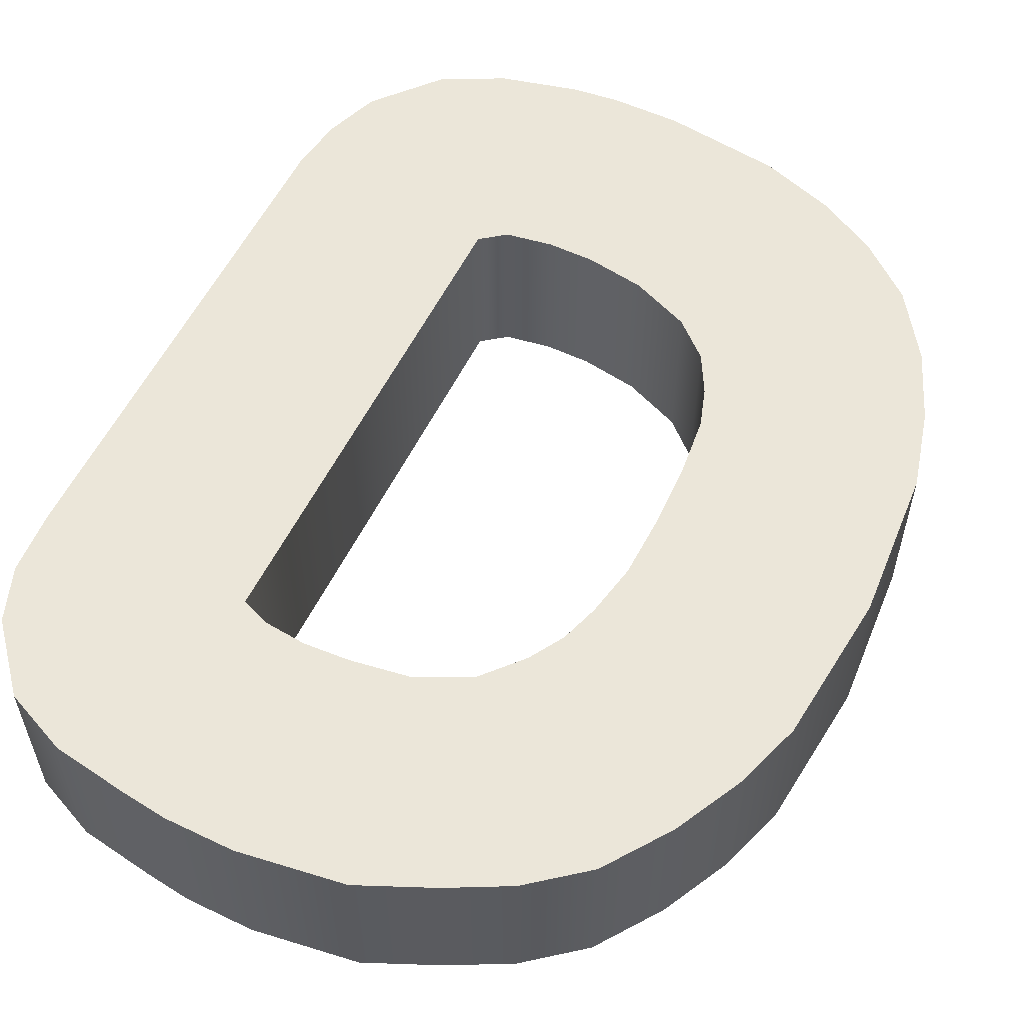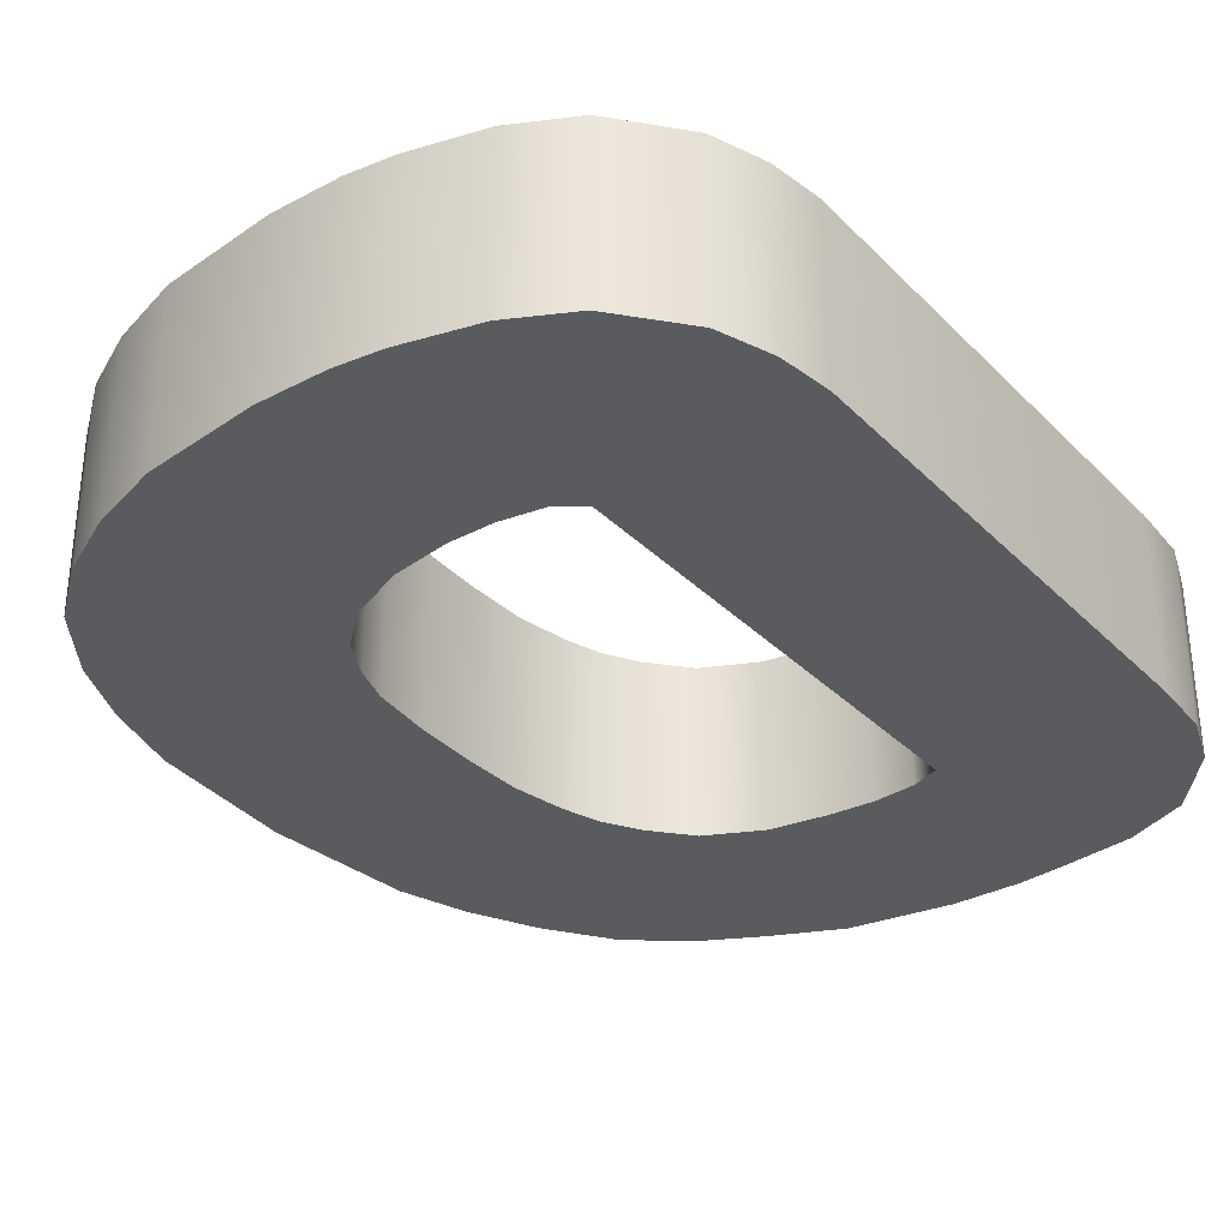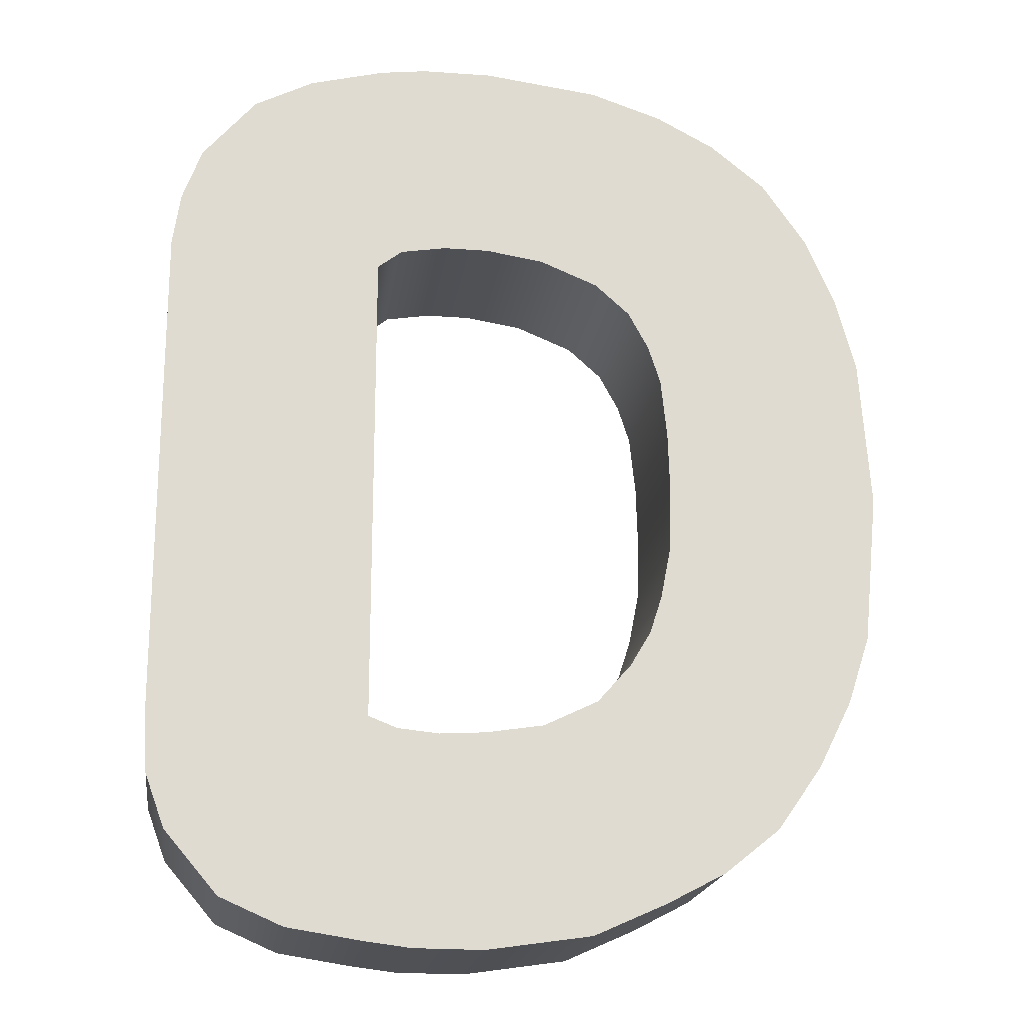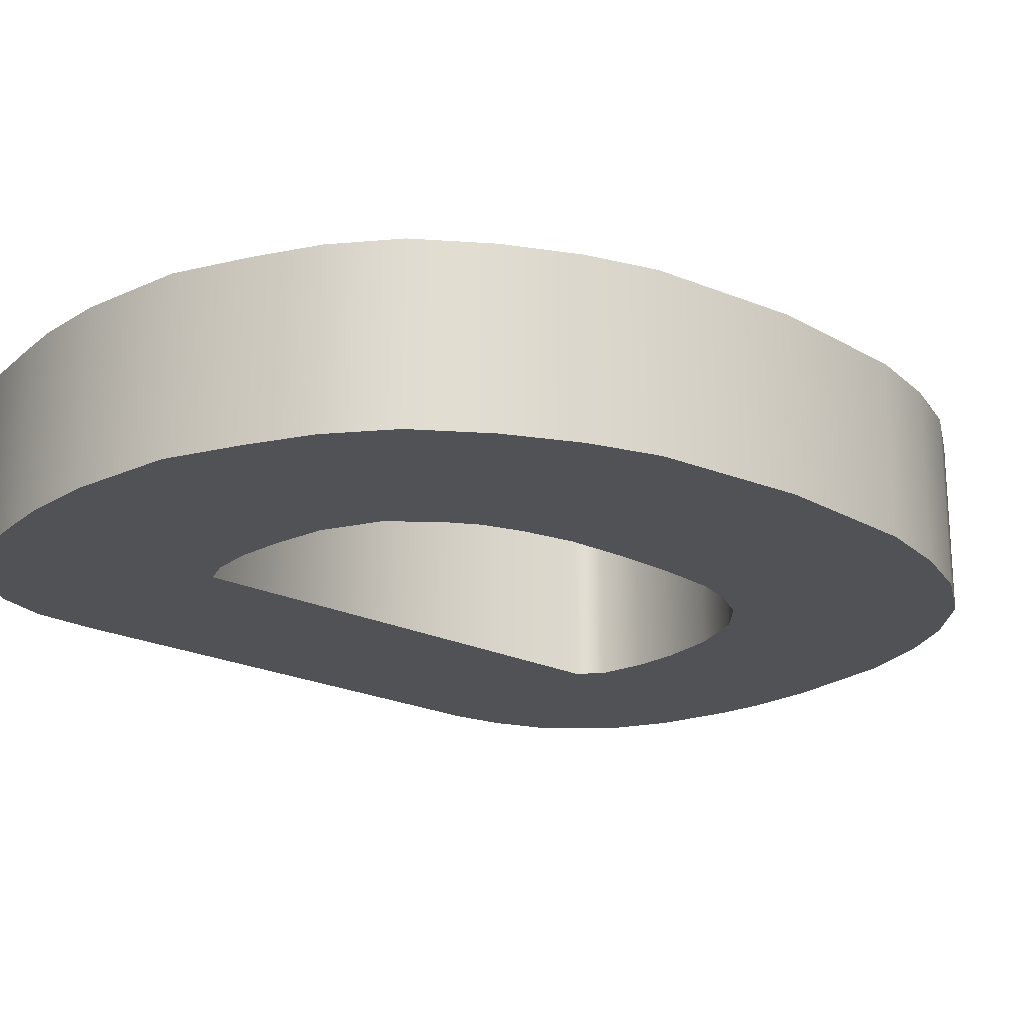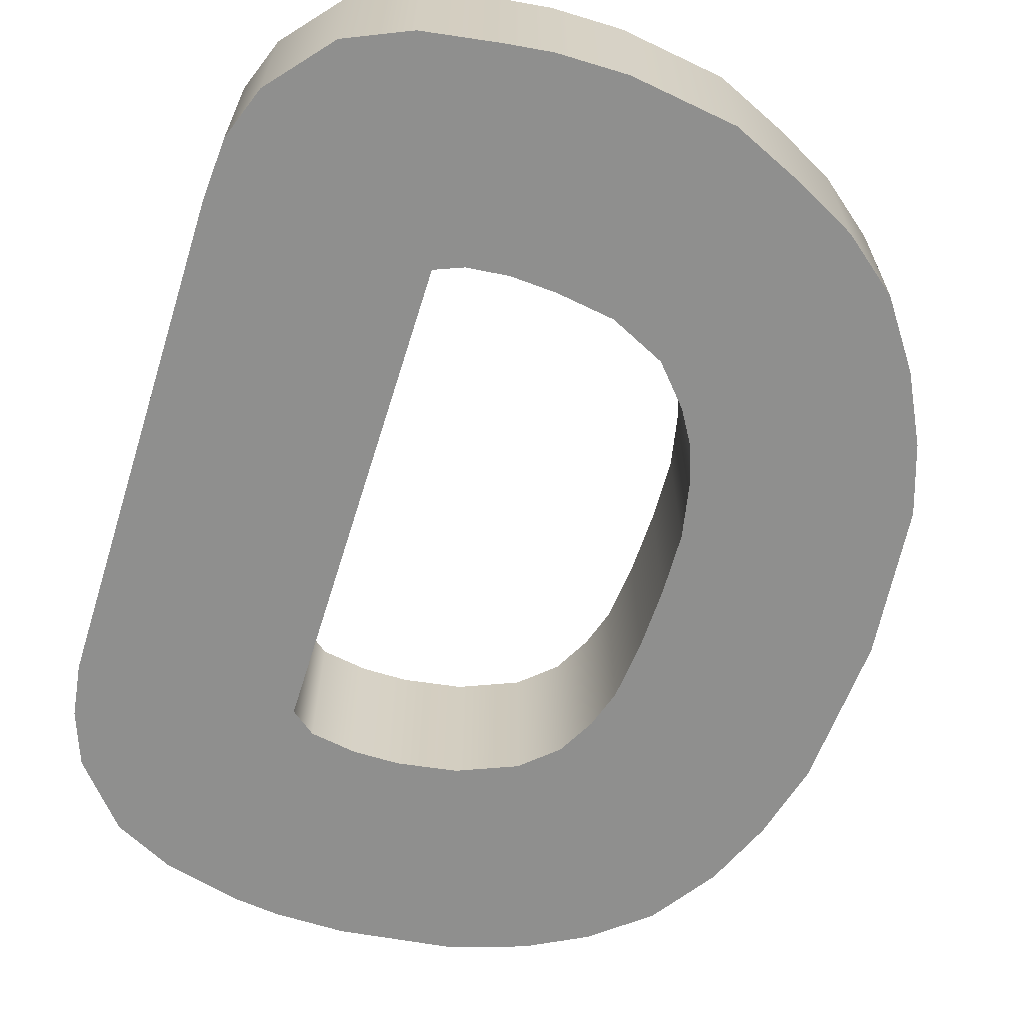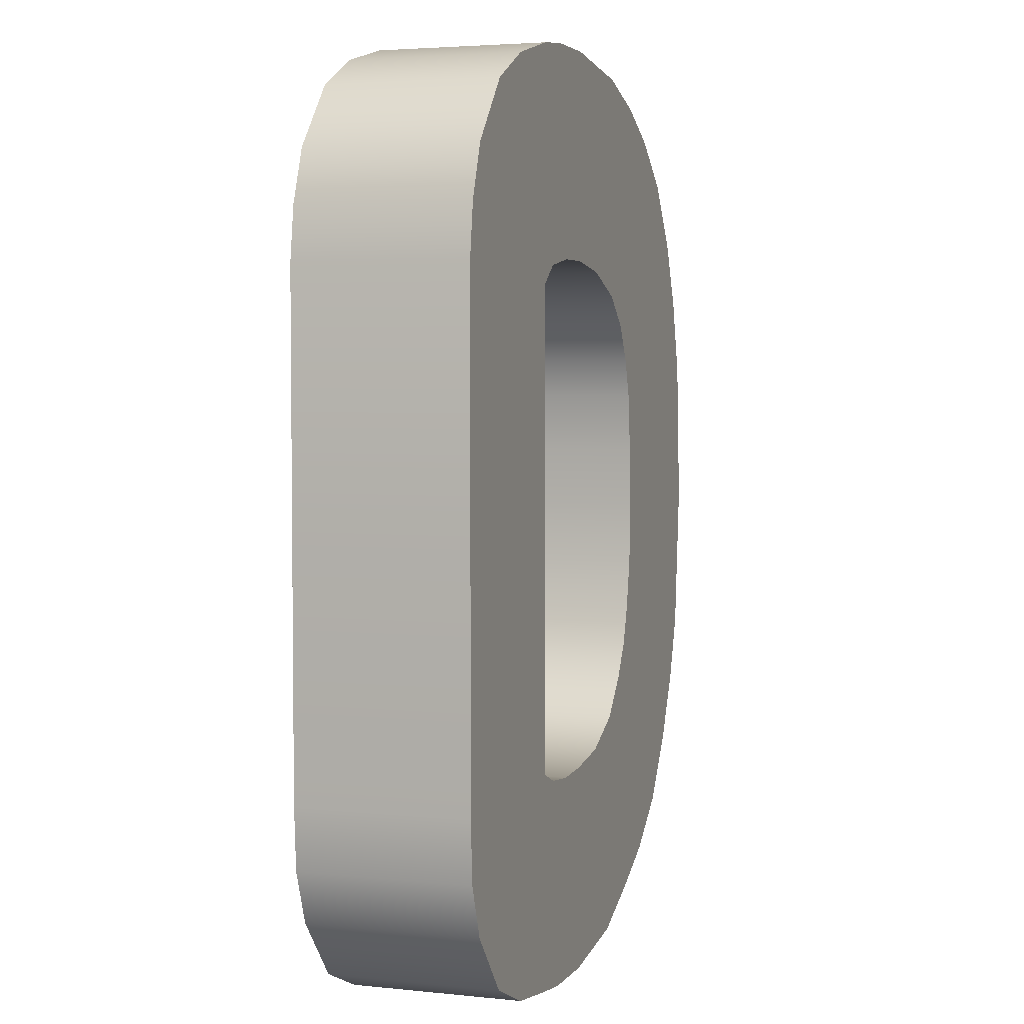
<metadata>
{"format":"obj","ext":"obj","renderer":"f3d","projection":"perspective","resolution":1024,"background":"white","views":[{"elev":56.9,"azim":26.1,"up":"+Z"},{"elev":-32.7,"azim":-143.5,"up":"+Z"},{"elev":-19.4,"azim":-8.0,"up":"+Y"},{"elev":-20.6,"azim":47.9,"up":"+Z"},{"elev":-65.2,"azim":-17.3,"up":"+Z"},{"elev":3.9,"azim":-71.2,"up":"+Y"}]}
</metadata>
<code>
g Text_D
v -0.9597 0.8016 0.23
v -0.98 4.452e-14 0.23
v -0.98 0.6606 0.23
v -0.4086 4.837e-14 0.23
v -0.98 -0.6606 0.23
v -0.908 0.9425 0.23
v -0.9698 -0.828 0.23
v -0.7663 1.109 0.23
v -0.9181 -0.969 0.23
v -0.7764 -1.135 0.23
v -0.6082 1.189 0.23
v -0.6082 -1.209 0.23
v -0.4086 0.6235 0.23
v -0.4086 -0.6599 0.23
v -0.4086 1.239 0.23
v -0.4086 -1.239 0.23
v -0.3438 0.6735 0.23
v -0.3331 -0.69 0.23
v -0.2867 1.255 0.23
v -0.2867 -1.255 0.23
v -0.2227 0.6938 0.23
v -0.2227 -0.7009 0.23
v -0.1016 1.256 0.23
v -0.1016 0.6936 0.23
v 0.05184 0.6697 0.23
v 0.2053 1.217 0.23
v -0.1016 -1.256 0.23
v -0.1016 -0.6936 0.23
v 0.05184 -0.6697 0.23
v 0.1779 -1.215 0.23
v 0.2053 0.6069 0.23
v 0.3975 1.153 0.23
v 0.5536 1.071 0.23
v 0.197 -0.5997 0.23
v 0.37 -1.129 0.23
v 0.5262 -1.047 0.23
v 0.2981 0.5242 0.23
v 0.7013 0.9523 0.23
v 0.8205 0.7819 0.23
v 0.3521 0.4248 0.23
v 0.8974 0.6029 0.23
v 0.3849 0.3235 0.23
v 0.2871 -0.497 0.23
v 0.6739 -0.9278 0.23
v 0.7931 -0.7574 0.23
v 0.3411 -0.406 0.23
v 0.8823 -0.5784 0.23
v 0.3739 -0.3047 0.23
v 0.9524 0.3982 0.23
v 0.4012 0.1643 0.23
v 0.9411 -0.3982 0.23
v 0.4012 -0.1643 0.23
v 0.4058 5.387e-14 0.23
v 0.98 5.774e-14 0.23
v -0.4086 0.6235 -0.23
v -0.4086 4.837e-14 0.23
v -0.4086 0.6235 0.23
v -0.4086 4.84e-14 -0.23
v -0.4086 -0.6599 0.23
v -0.4086 -0.6599 -0.23
v -0.7663 1.109 -0.23
v -0.6082 1.189 0.23
v -0.7663 1.109 0.23
v -0.6082 1.189 -0.23
v -0.4086 1.239 0.23
v -0.4086 1.239 -0.23
v -0.2867 1.255 0.23
v -0.2867 1.255 -0.23
v -0.1016 1.256 0.23
v -0.1016 1.256 -0.23
v 0.2053 1.217 0.23
v 0.2053 1.217 -0.23
v 0.3975 1.153 0.23
v 0.3975 1.153 -0.23
v 0.5536 1.071 0.23
v 0.5536 1.071 -0.23
v 0.7013 0.9523 0.23
v 0.7013 0.9523 -0.23
v -0.7663 1.109 0.23
v -0.908 0.9425 -0.23
v -0.7663 1.109 -0.23
v -0.908 0.9425 0.23
v -0.9597 0.8016 -0.23
v -0.9597 0.8016 0.23
v -0.98 0.6606 -0.23
v -0.98 0.6606 0.23
v -0.98 4.454e-14 -0.23
v -0.98 4.452e-14 0.23
v -0.98 -0.6606 -0.23
v -0.98 -0.6606 0.23
v -0.9698 -0.828 0.23
v -0.9698 -0.828 -0.23
v -0.9181 -0.969 0.23
v -0.9181 -0.969 -0.23
v -0.7764 -1.135 0.23
v -0.7764 -1.135 -0.23
v -0.4086 0.6235 0.23
v -0.3438 0.6735 -0.23
v -0.4086 0.6235 -0.23
v -0.3438 0.6735 0.23
v -0.2227 0.6938 -0.23
v -0.2227 0.6938 0.23
v -0.1016 0.6936 -0.23
v -0.1016 0.6936 0.23
v 0.05184 0.6697 -0.23
v 0.05184 0.6697 0.23
v 0.2053 0.6069 -0.23
v 0.2053 0.6069 0.23
v 0.2981 0.5242 -0.23
v 0.2981 0.5242 0.23
v 0.7013 0.9523 -0.23
v 0.8205 0.7819 0.23
v 0.7013 0.9523 0.23
v 0.8205 0.7819 -0.23
v 0.8974 0.6029 0.23
v 0.8974 0.6029 -0.23
v 0.9524 0.3982 0.23
v 0.9524 0.3982 -0.23
v 0.98 5.774e-14 0.23
v 0.98 5.777e-14 -0.23
v 0.9411 -0.3982 0.23
v 0.9411 -0.3982 -0.23
v 0.8823 -0.5784 0.23
v 0.8823 -0.5784 -0.23
v 0.7931 -0.7574 0.23
v 0.7931 -0.7574 -0.23
v 0.6739 -0.9278 -0.23
v 0.6739 -0.9278 0.23
v 0.2981 0.5242 0.23
v 0.3521 0.4248 -0.23
v 0.2981 0.5242 -0.23
v 0.3521 0.4248 0.23
v 0.3849 0.3235 -0.23
v 0.3849 0.3235 0.23
v 0.4012 0.1643 -0.23
v 0.4012 0.1643 0.23
v 0.4058 5.39e-14 -0.23
v 0.4058 5.387e-14 0.23
v 0.4012 -0.1643 -0.23
v 0.4012 -0.1643 0.23
v 0.3739 -0.3047 0.23
v 0.3739 -0.3047 -0.23
v 0.3411 -0.406 0.23
v 0.3411 -0.406 -0.23
v 0.2871 -0.497 0.23
v 0.2871 -0.497 -0.23
v 0.197 -0.5997 0.23
v 0.197 -0.5997 -0.23
v -0.98 4.454e-14 -0.23
v -0.9597 0.8016 -0.23
v -0.98 0.6606 -0.23
v -0.4086 4.84e-14 -0.23
v -0.908 0.9425 -0.23
v -0.98 -0.6606 -0.23
v -0.7663 1.109 -0.23
v -0.9698 -0.828 -0.23
v -0.9181 -0.969 -0.23
v -0.7764 -1.135 -0.23
v -0.6082 1.189 -0.23
v -0.6082 -1.209 -0.23
v -0.4086 0.6235 -0.23
v -0.4086 -0.6599 -0.23
v -0.4086 1.239 -0.23
v -0.4086 -1.239 -0.23
v -0.3438 0.6735 -0.23
v -0.3331 -0.69 -0.23
v -0.2867 1.255 -0.23
v -0.2867 -1.255 -0.23
v -0.2227 0.6938 -0.23
v -0.2227 -0.7009 -0.23
v -0.1016 1.256 -0.23
v -0.1016 0.6936 -0.23
v 0.05184 0.6697 -0.23
v 0.2053 1.217 -0.23
v -0.1016 -1.256 -0.23
v -0.1016 -0.6936 -0.23
v 0.05184 -0.6697 -0.23
v 0.1779 -1.215 -0.23
v 0.2053 0.6069 -0.23
v 0.3975 1.153 -0.23
v 0.5536 1.071 -0.23
v 0.197 -0.5997 -0.23
v 0.37 -1.129 -0.23
v 0.5262 -1.047 -0.23
v 0.2981 0.5242 -0.23
v 0.7013 0.9523 -0.23
v 0.8205 0.7819 -0.23
v 0.3521 0.4248 -0.23
v 0.8974 0.6029 -0.23
v 0.3849 0.3235 -0.23
v 0.2871 -0.497 -0.23
v 0.6739 -0.9278 -0.23
v 0.7931 -0.7574 -0.23
v 0.3411 -0.406 -0.23
v 0.8823 -0.5784 -0.23
v 0.3739 -0.3047 -0.23
v 0.9524 0.3982 -0.23
v 0.4012 0.1643 -0.23
v 0.9411 -0.3982 -0.23
v 0.4012 -0.1643 -0.23
v 0.4058 5.39e-14 -0.23
v 0.98 5.777e-14 -0.23
v -0.6082 -1.209 0.23
v -0.7764 -1.135 -0.23
v -0.7764 -1.135 0.23
v -0.6082 -1.209 -0.23
v -0.4086 -1.239 0.23
v -0.4086 -1.239 -0.23
v -0.2867 -1.255 0.23
v -0.2867 -1.255 -0.23
v -0.1016 -1.256 0.23
v -0.1016 -1.256 -0.23
v 0.1779 -1.215 0.23
v 0.1779 -1.215 -0.23
v 0.37 -1.129 0.23
v 0.37 -1.129 -0.23
v 0.5262 -1.047 0.23
v 0.5262 -1.047 -0.23
v 0.6739 -0.9278 0.23
v 0.6739 -0.9278 -0.23
v -0.3331 -0.69 -0.23
v -0.4086 -0.6599 0.23
v -0.4086 -0.6599 -0.23
v -0.3331 -0.69 0.23
v -0.2227 -0.7009 -0.23
v -0.2227 -0.7009 0.23
v -0.1016 -0.6936 -0.23
v -0.1016 -0.6936 0.23
v 0.05184 -0.6697 -0.23
v 0.05184 -0.6697 0.23
v 0.197 -0.5997 -0.23
v 0.197 -0.5997 0.23
g Text_D_0
f 3 2 1
f 4 1 2
f 4 2 5
f 6 1 4
f 7 4 5
f 8 6 4
f 7 9 4
f 9 10 4
f 11 8 4
f 10 12 4
f 13 11 4
f 12 14 4
f 15 11 13
f 12 16 14
f 13 17 15
f 14 16 18
f 19 15 17
f 20 18 16
f 17 21 19
f 18 20 22
f 23 19 21
f 24 23 21
f 24 25 23
f 26 23 25
f 27 22 20
f 27 28 22
f 28 27 29
f 30 29 27
f 31 26 25
f 31 32 26
f 32 31 33
f 30 34 29
f 35 34 30
f 35 36 34
f 37 33 31
f 38 33 37
f 38 37 39
f 40 39 37
f 39 40 41
f 42 41 40
f 43 34 36
f 36 44 43
f 44 45 43
f 46 43 45
f 45 47 46
f 48 46 47
f 41 42 49
f 50 49 42
f 47 51 48
f 52 48 51
f 50 53 49
f 52 51 53
f 54 49 53
f 54 53 51
f 57 56 55
f 58 55 56
f 56 59 58
f 60 58 59
f 63 62 61
f 64 61 62
f 62 65 64
f 66 64 65
f 65 67 66
f 68 66 67
f 67 69 68
f 70 68 69
f 69 71 70
f 72 70 71
f 71 73 72
f 74 72 73
f 73 75 74
f 76 74 75
f 75 77 76
f 78 76 77
f 81 80 79
f 82 79 80
f 80 83 82
f 84 82 83
f 83 85 84
f 86 84 85
f 85 87 86
f 88 86 87
f 87 89 88
f 90 88 89
f 90 89 91
f 92 91 89
f 91 92 93
f 94 93 92
f 93 94 95
f 96 95 94
f 99 98 97
f 100 97 98
f 98 101 100
f 102 100 101
f 101 103 102
f 104 102 103
f 103 105 104
f 106 104 105
f 105 107 106
f 108 106 107
f 107 109 108
f 110 108 109
f 113 112 111
f 114 111 112
f 112 115 114
f 116 114 115
f 115 117 116
f 118 116 117
f 117 119 118
f 120 118 119
f 119 121 120
f 122 120 121
f 121 123 122
f 124 122 123
f 123 125 124
f 126 124 125
f 126 125 127
f 128 127 125
f 131 130 129
f 132 129 130
f 130 133 132
f 134 132 133
f 133 135 134
f 136 134 135
f 135 137 136
f 138 136 137
f 137 139 138
f 140 138 139
f 140 139 141
f 142 141 139
f 141 142 143
f 144 143 142
f 143 144 145
f 146 145 144
f 145 146 147
f 148 147 146
f 151 150 149
f 152 149 150
f 150 153 152
f 149 152 154
f 153 155 152
f 152 156 154
f 157 156 152
f 158 157 152
f 155 159 152
f 160 158 152
f 159 161 152
f 162 160 152
f 159 163 161
f 164 160 162
f 161 163 165
f 162 166 164
f 167 165 163
f 168 164 166
f 165 167 169
f 166 170 168
f 171 169 167
f 171 172 169
f 172 171 173
f 174 173 171
f 175 168 170
f 176 175 170
f 176 177 175
f 178 175 177
f 174 179 173
f 180 179 174
f 180 181 179
f 182 178 177
f 182 183 178
f 183 182 184
f 185 179 181
f 181 186 185
f 186 187 185
f 188 185 187
f 187 189 188
f 190 188 189
f 191 184 182
f 192 184 191
f 192 191 193
f 194 193 191
f 193 194 195
f 196 195 194
f 189 197 190
f 198 190 197
f 195 196 199
f 200 199 196
f 198 197 201
f 200 201 199
f 202 201 197
f 202 199 201
f 205 204 203
f 206 203 204
f 203 206 207
f 208 207 206
f 207 208 209
f 210 209 208
f 209 210 211
f 212 211 210
f 211 212 213
f 214 213 212
f 213 214 215
f 216 215 214
f 215 216 217
f 218 217 216
f 217 218 219
f 220 219 218
f 223 222 221
f 224 221 222
f 221 224 225
f 226 225 224
f 225 226 227
f 228 227 226
f 227 228 229
f 230 229 228
f 229 230 231
f 232 231 230

</code>
